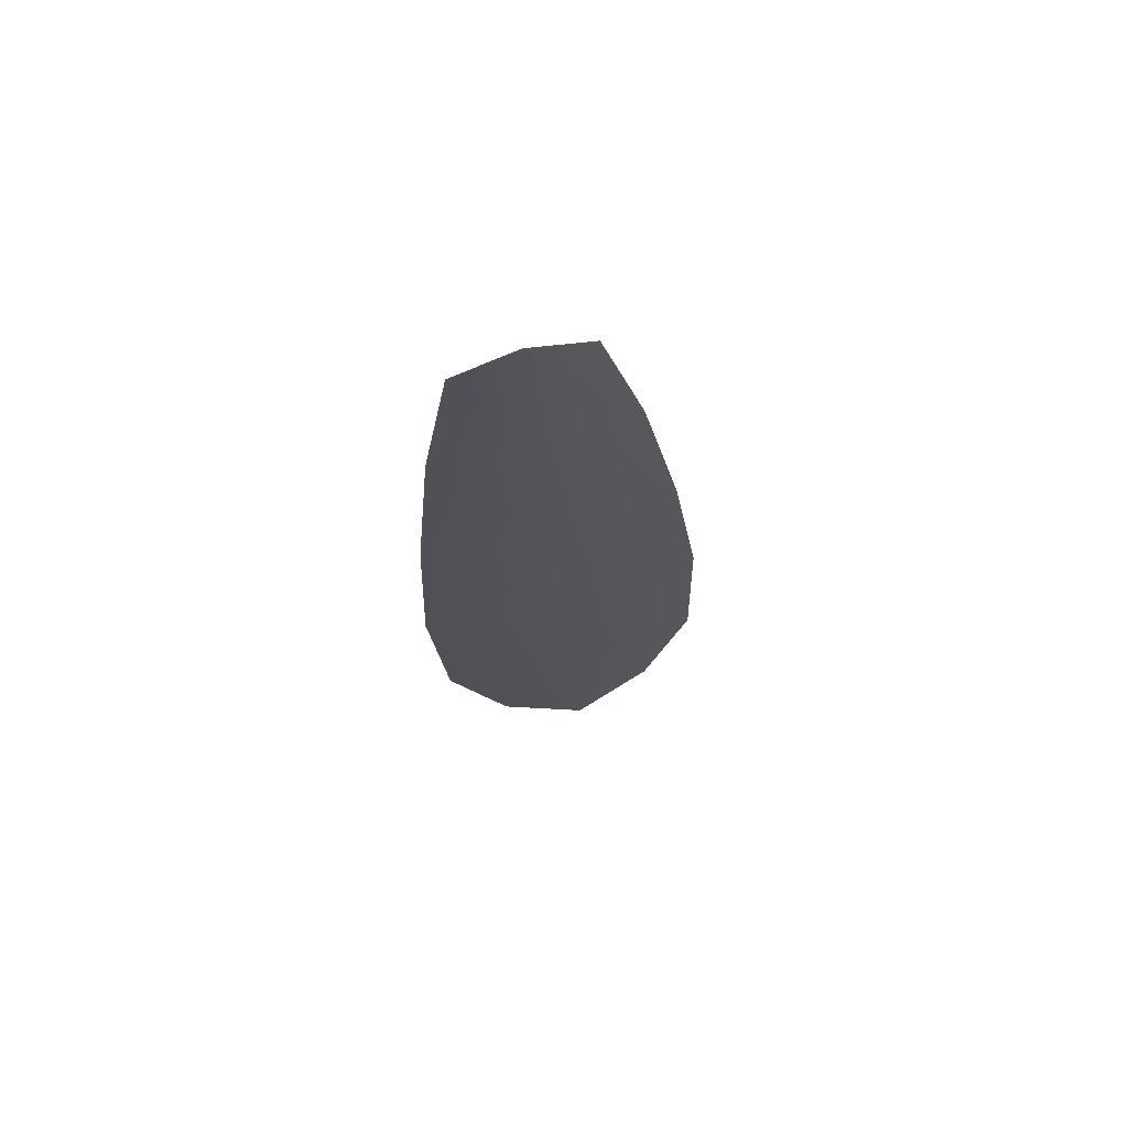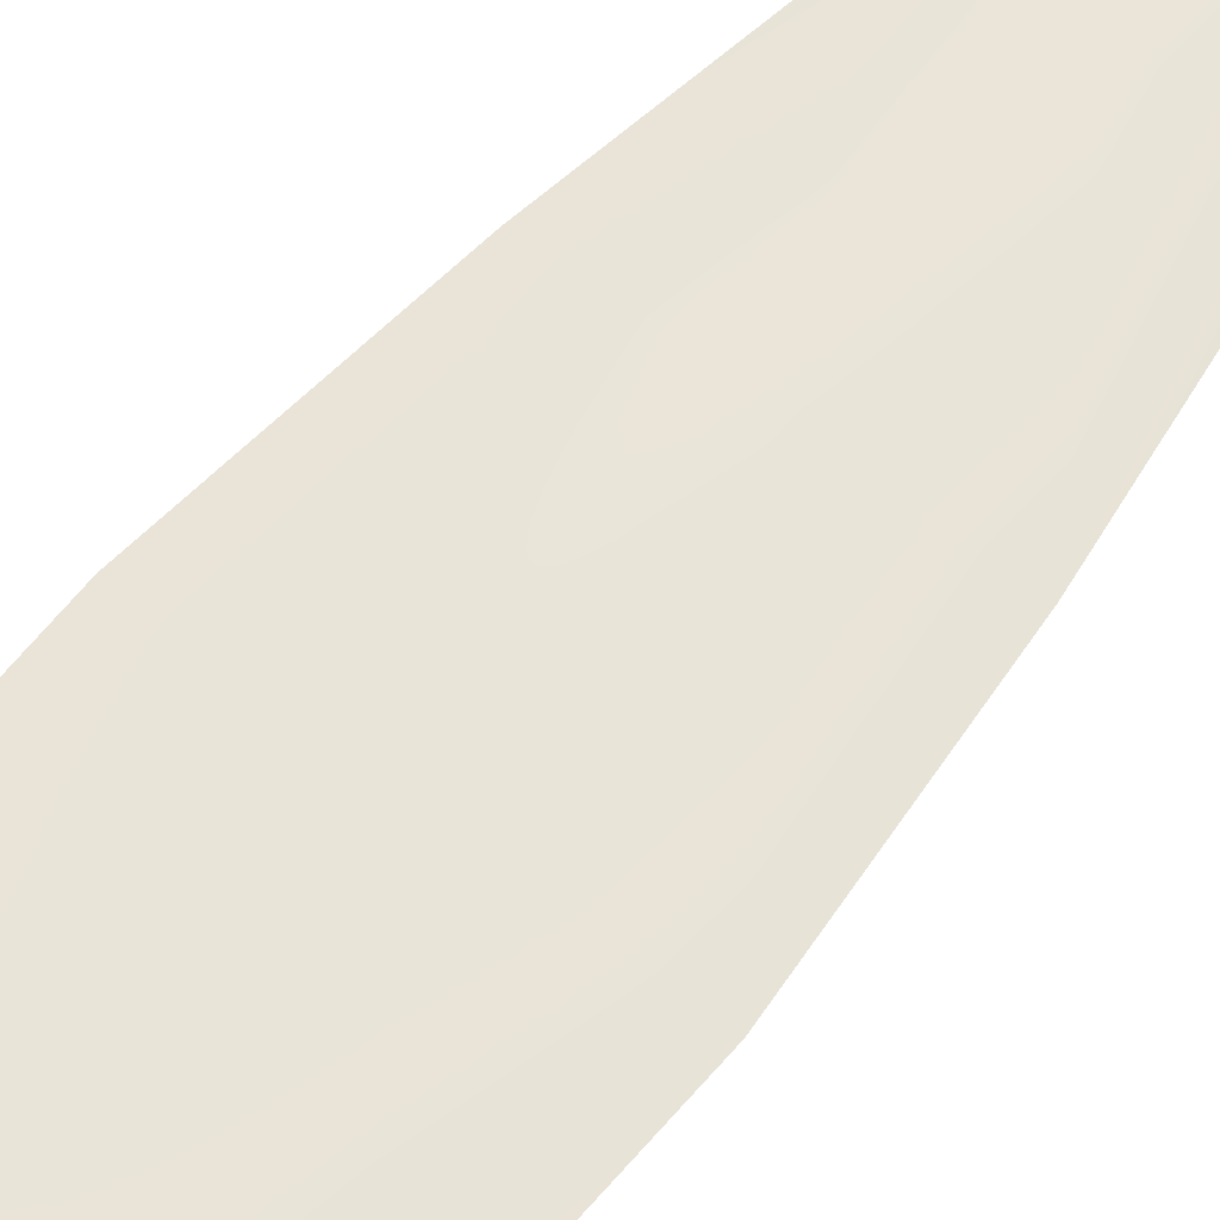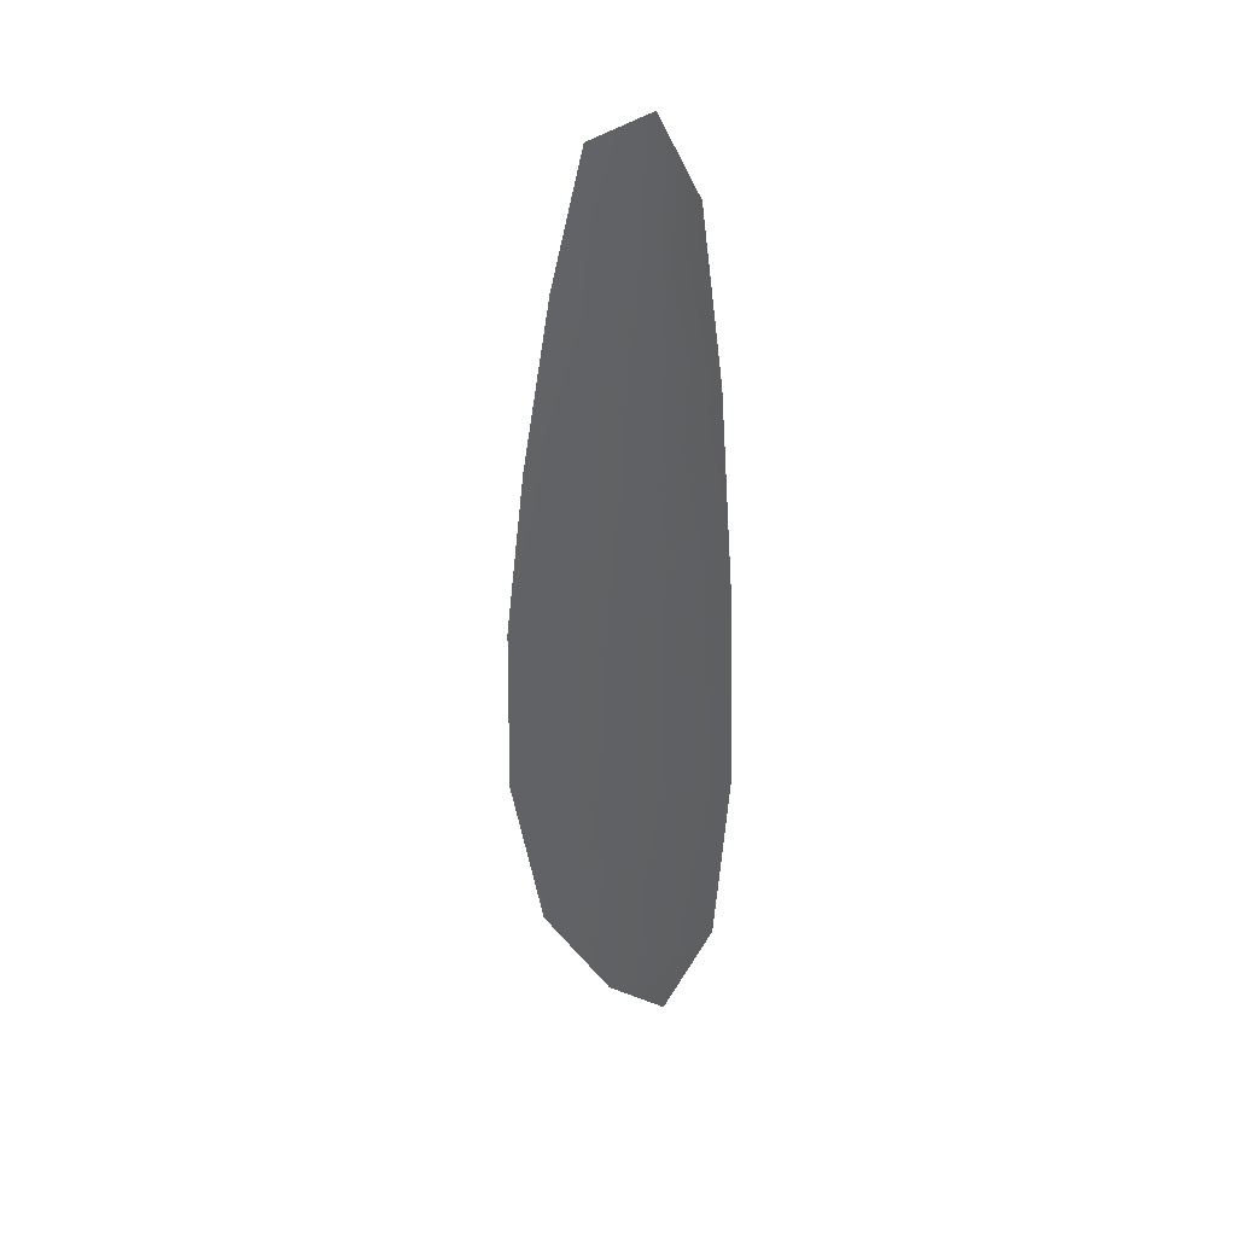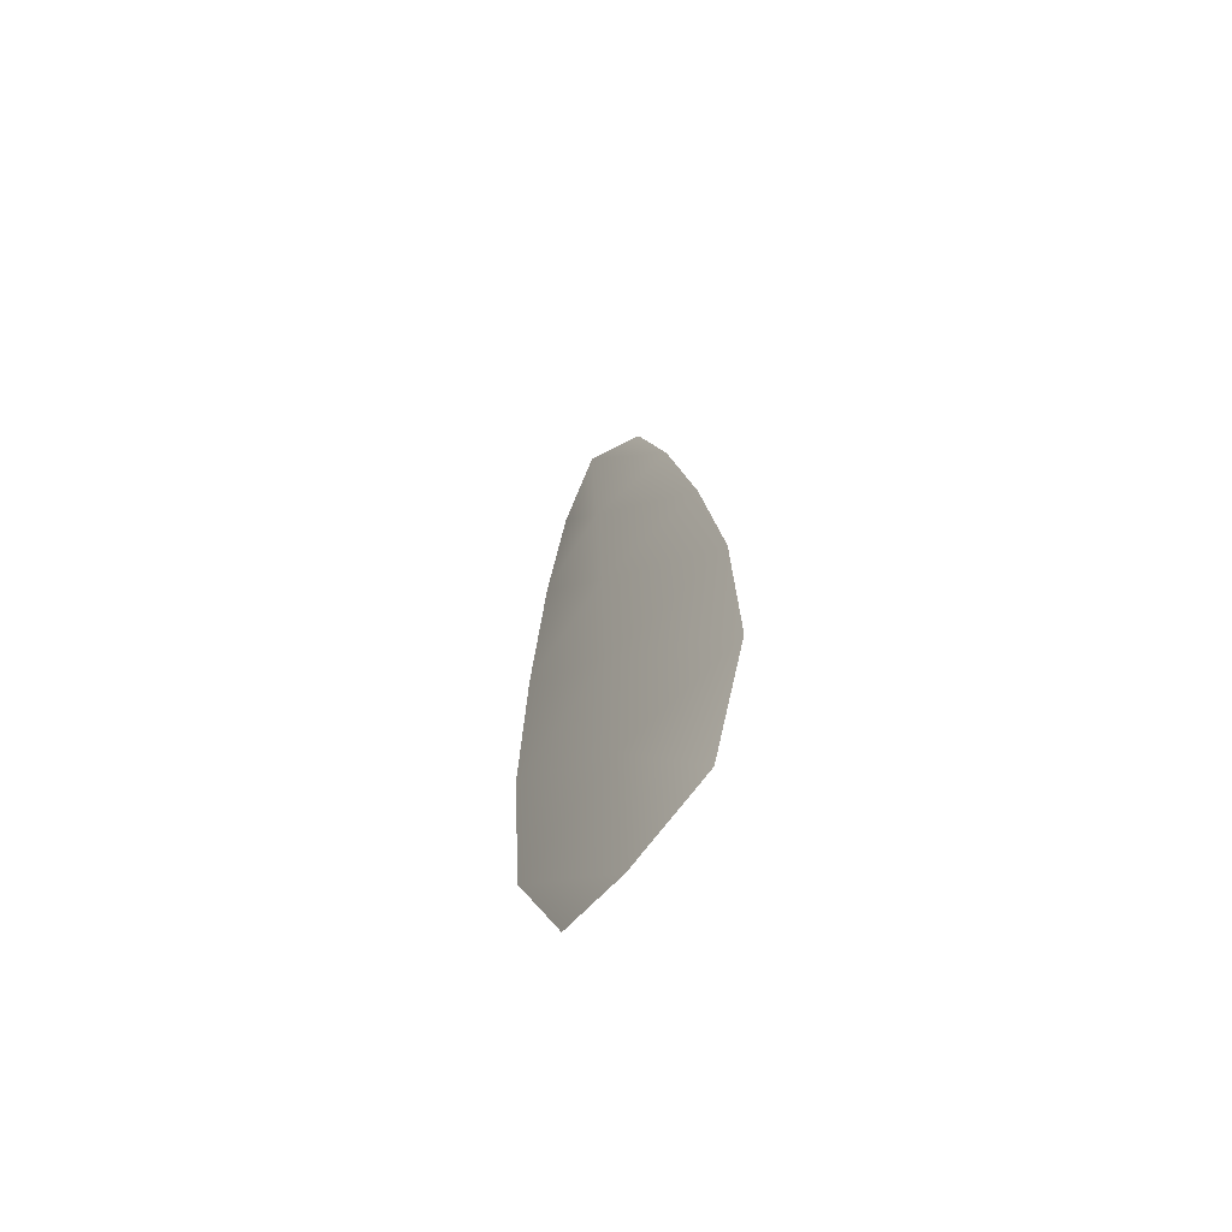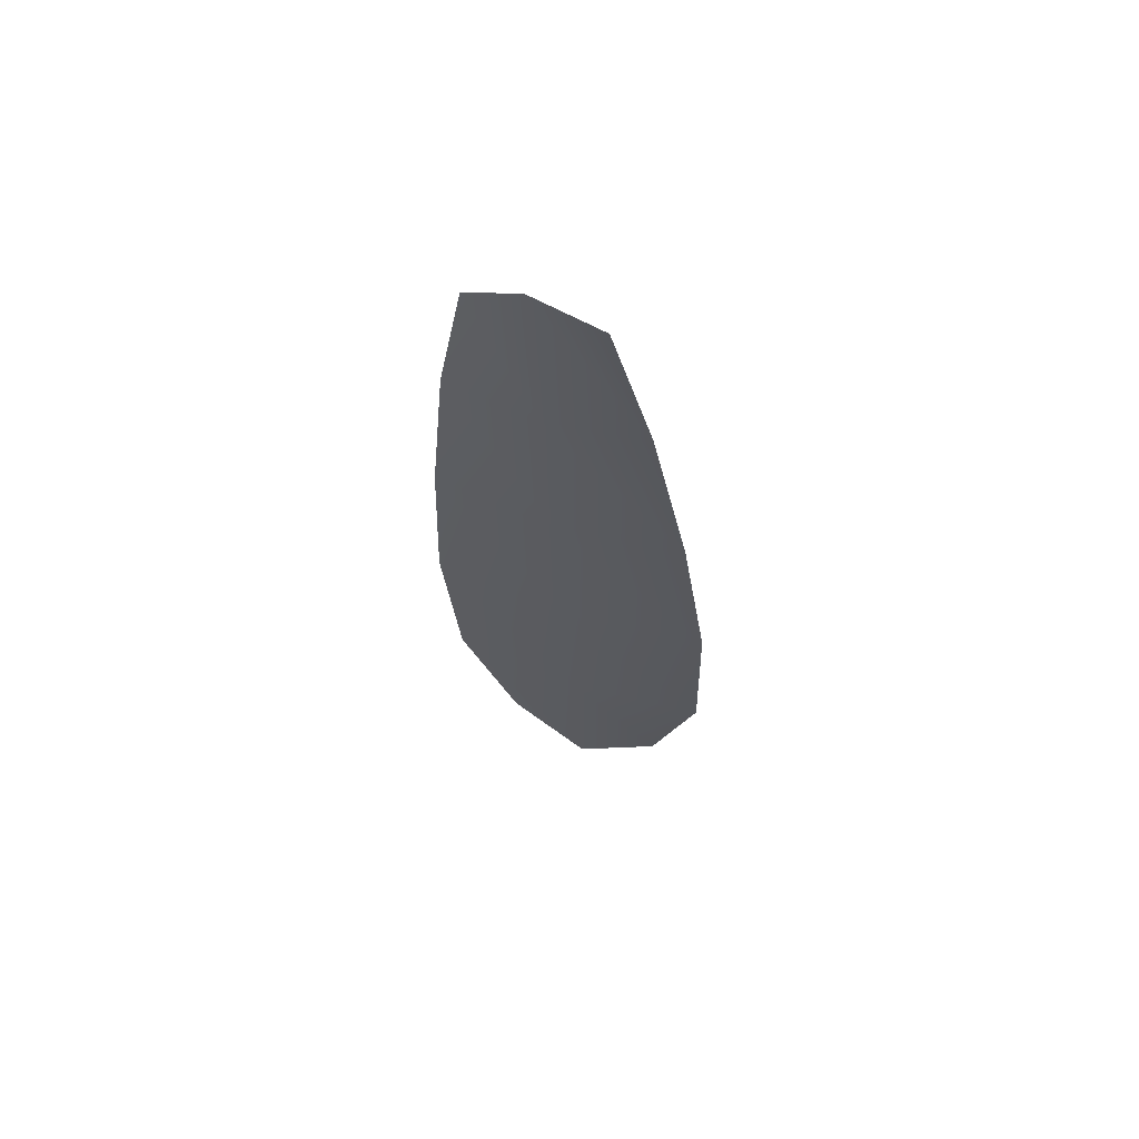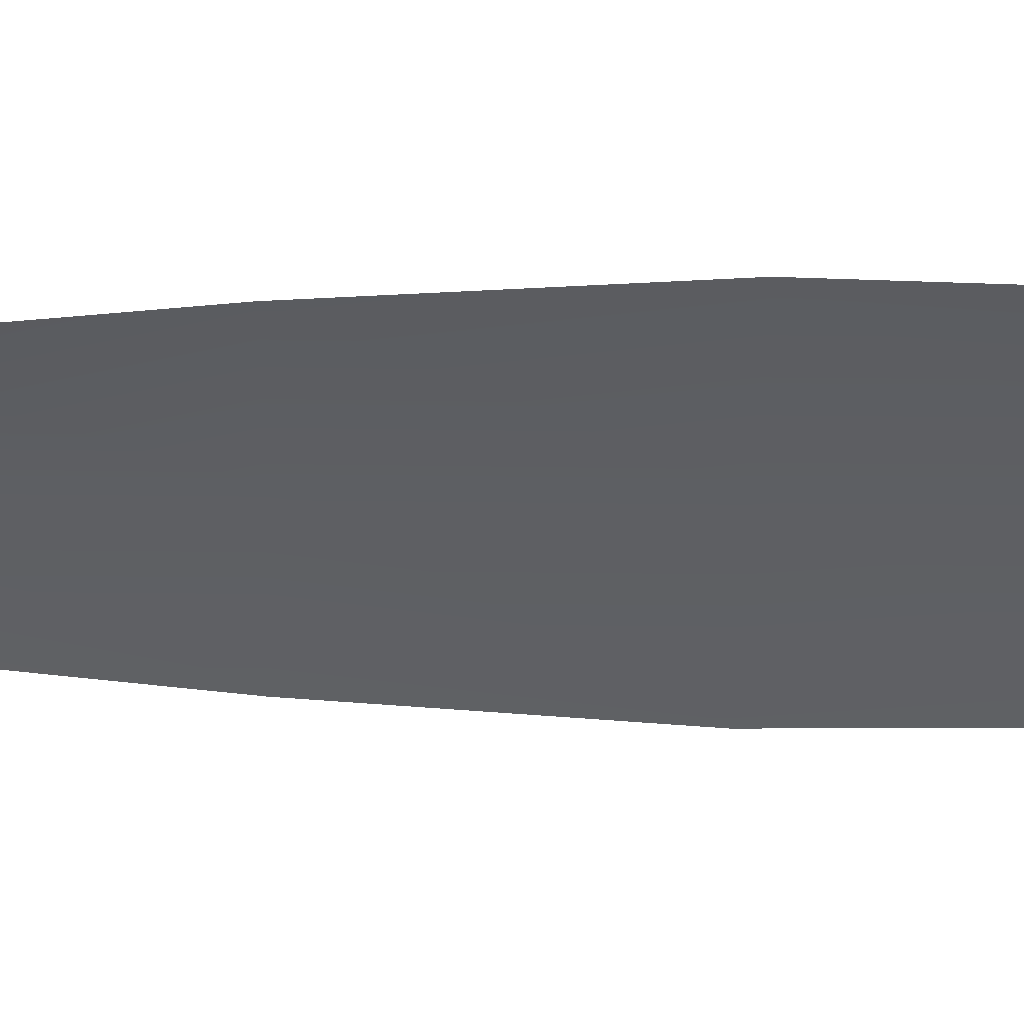
<metadata>
{"format":"obj","ext":"obj","renderer":"f3d","projection":"perspective","resolution":1024,"background":"white","views":[{"elev":69.3,"azim":-14.1,"up":"+Y"},{"elev":60.1,"azim":41.7,"up":"+Z"},{"elev":37.5,"azim":-136.5,"up":"+Y"},{"elev":-67.0,"azim":50.1,"up":"+Y"},{"elev":65.9,"azim":19.6,"up":"+Y"},{"elev":-40.2,"azim":-88.2,"up":"+Z"}]}
</metadata>
<code>
o feather_flight_tertiary_008
v 0.04204 0.07333 0.02225
v 0.04056 0.07326 0.02225
v 0.04286 0.06268 0.02225
v 0.04085 0.06257 0.02225
v 0.04127 0.07384 0.0224
v 0.04189 0.06203 0.0224
v 0.04253 0.07155 0.02225
v 0.04299 0.06921 0.02225
v 0.04333 0.06687 0.02225
v 0.04339 0.06452 0.02225
v 0.04014 0.06435 0.02225
v 0.03995 0.0667 0.02225
v 0.04004 0.06906 0.02225
v 0.04026 0.07143 0.02225
v 0.04139 0.07149 0.0224
v 0.04152 0.06914 0.0224
v 0.04164 0.06678 0.0224
v 0.04176 0.06443 0.0224
f 18 10 3 6
f 11 18 6 4
f 5 1 7 15
f 15 7 8 16
f 16 8 9 17
f 17 9 10 18
f 2 5 15 14
f 14 15 16 13
f 13 16 17 12
f 12 17 18 11

</code>
